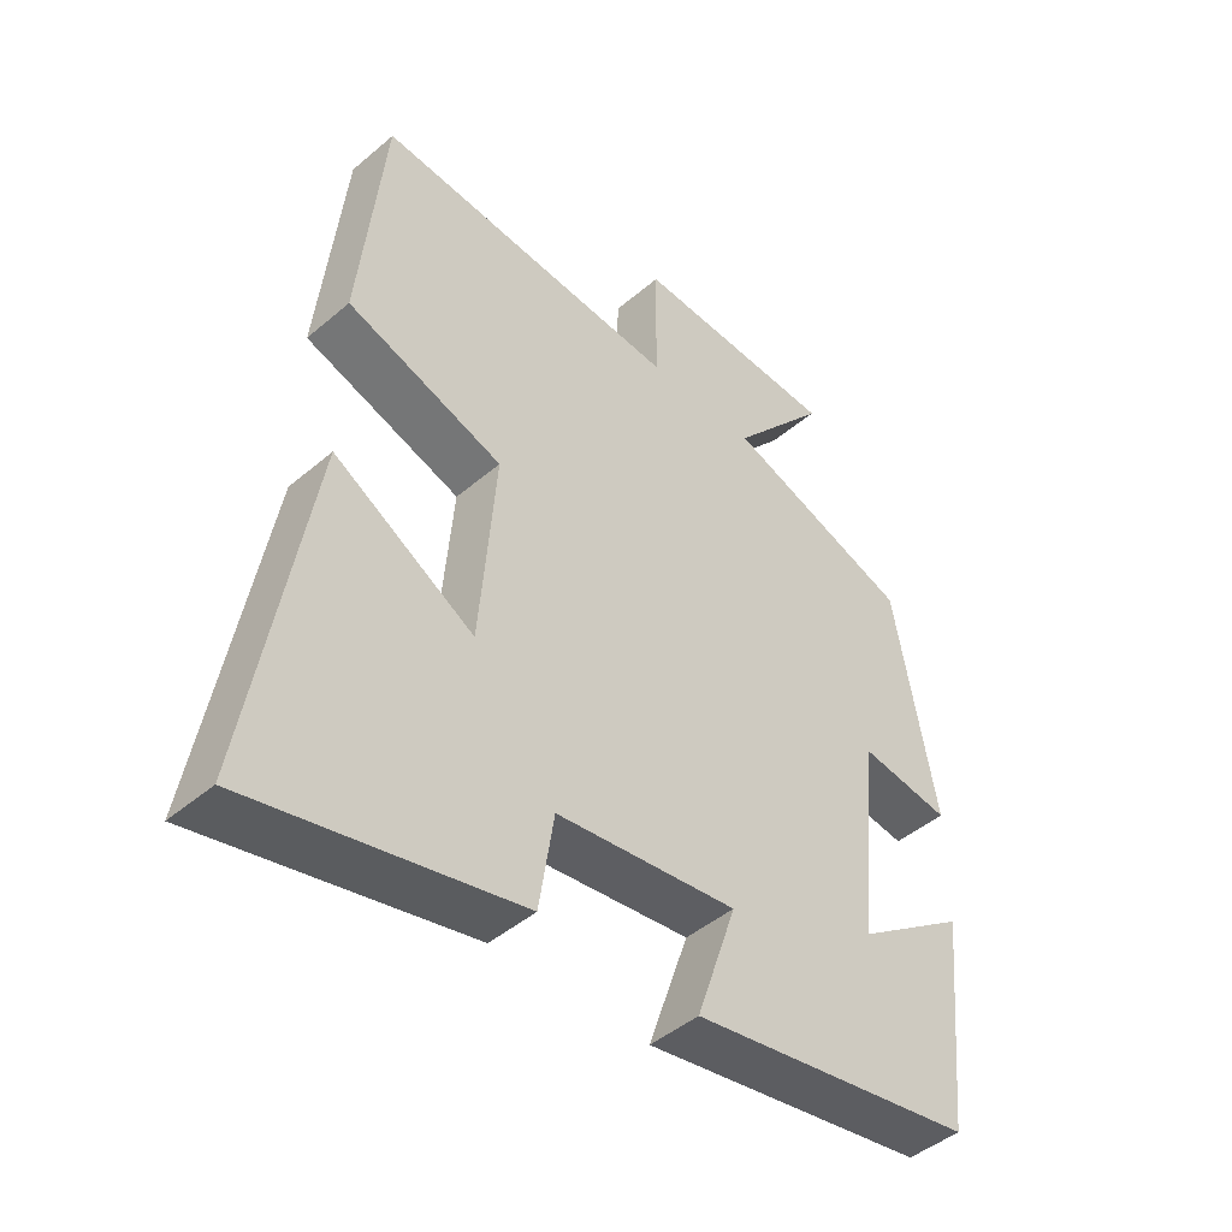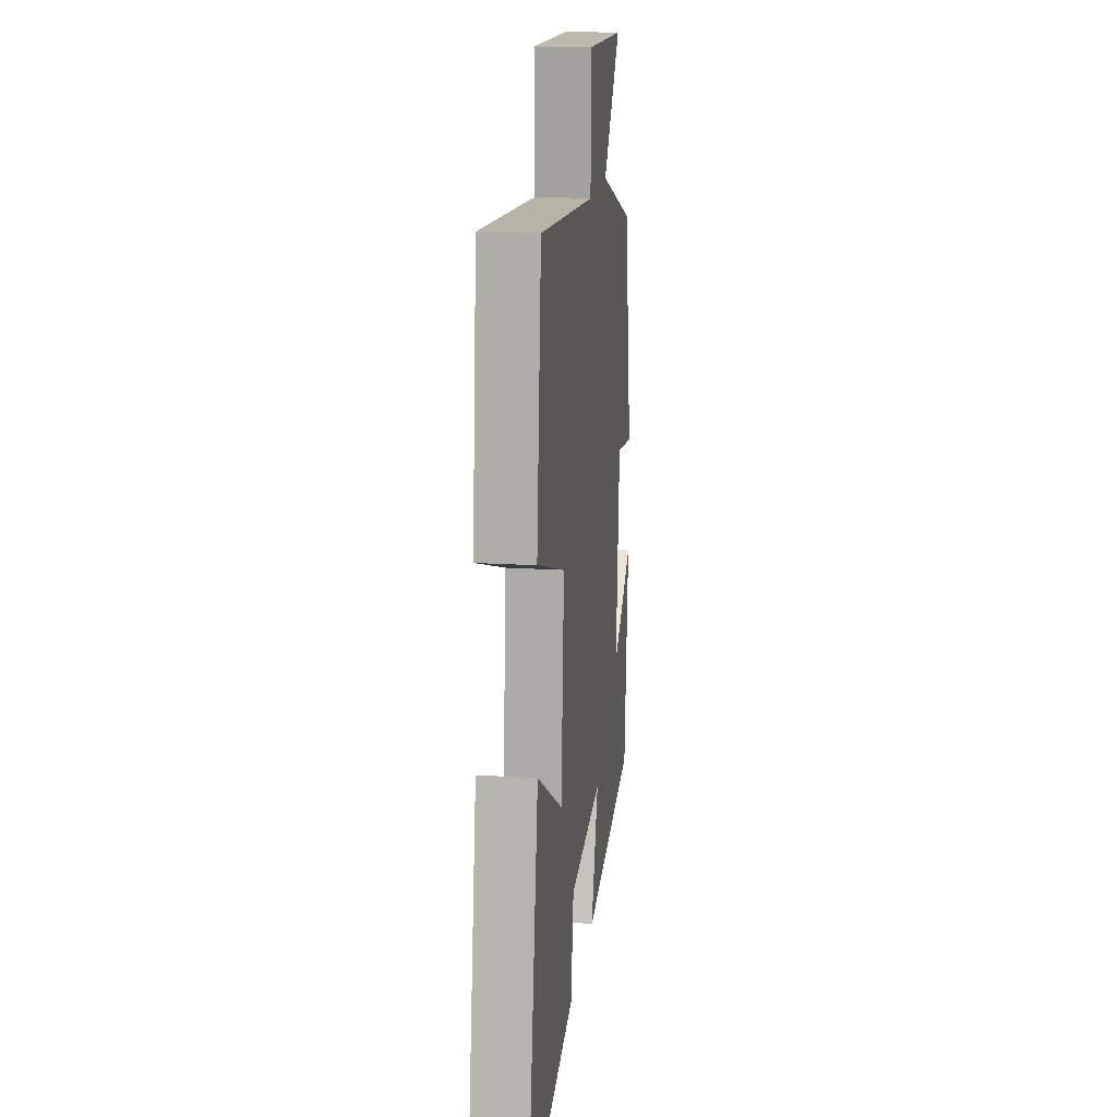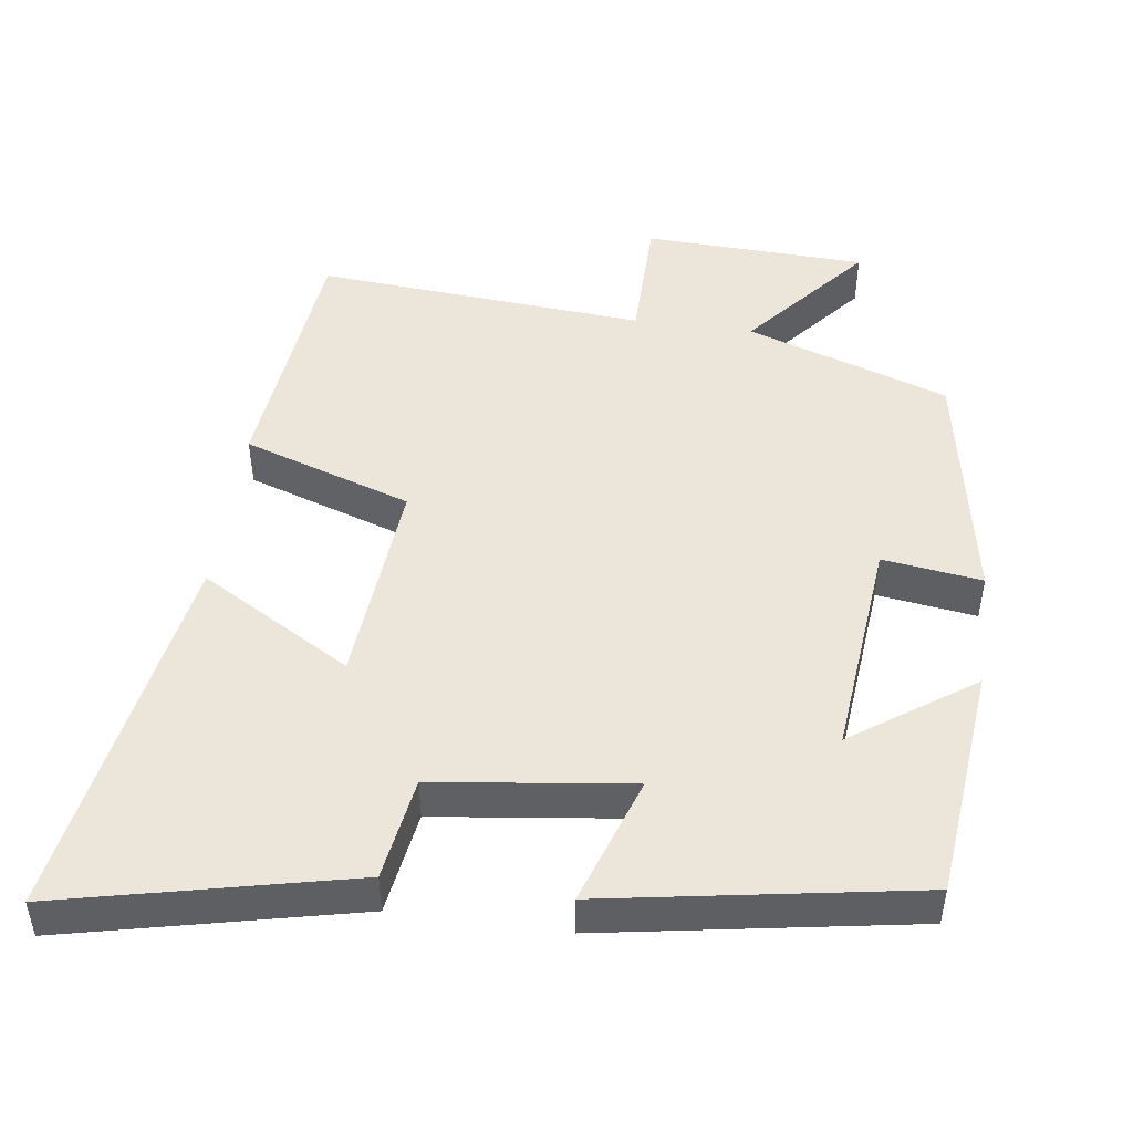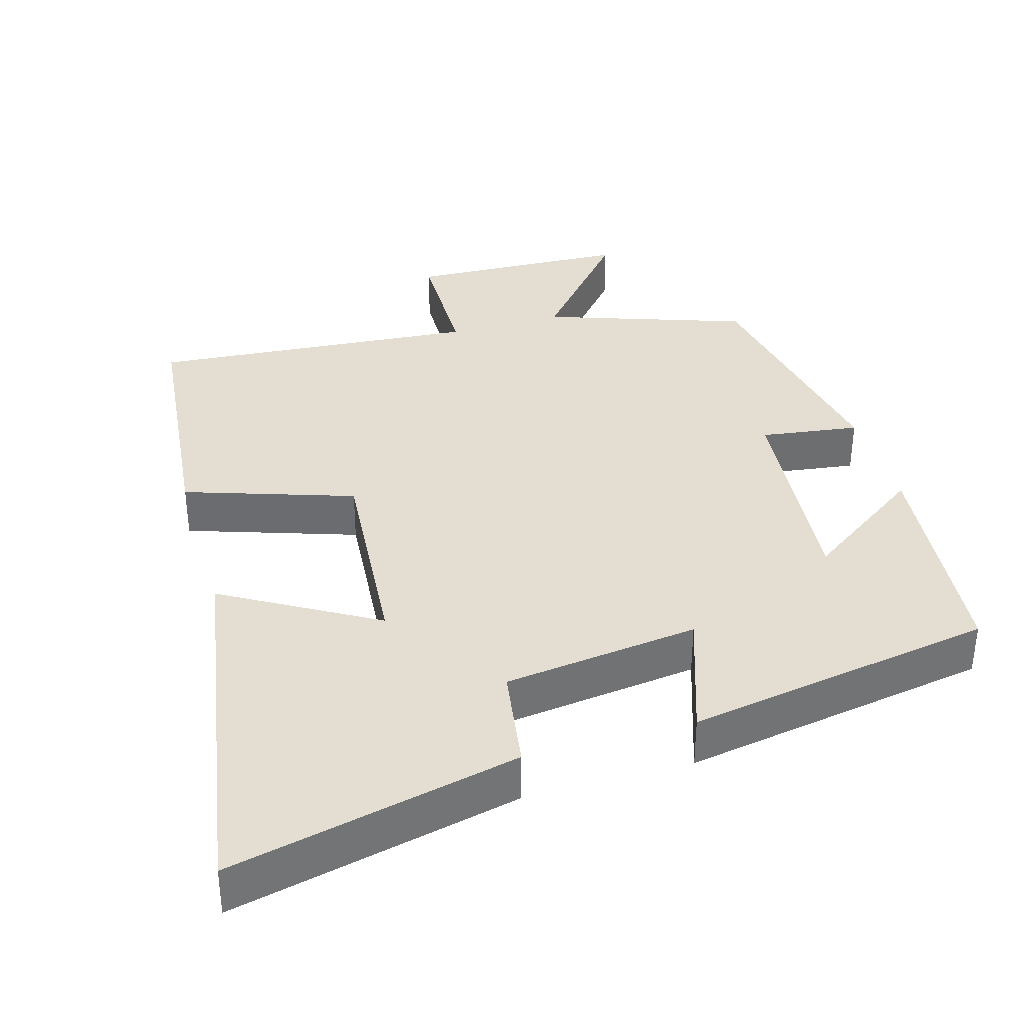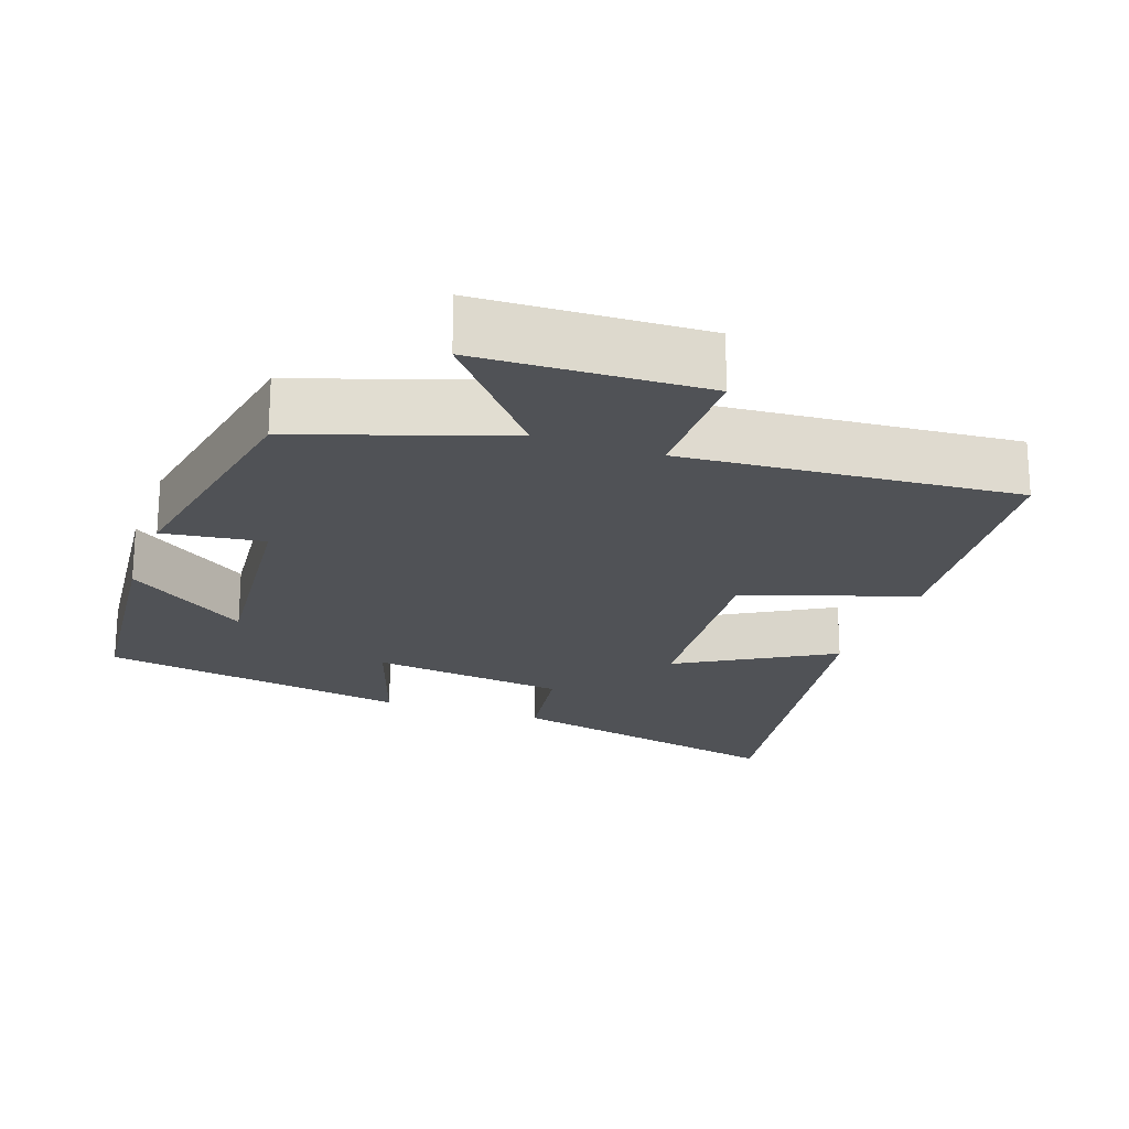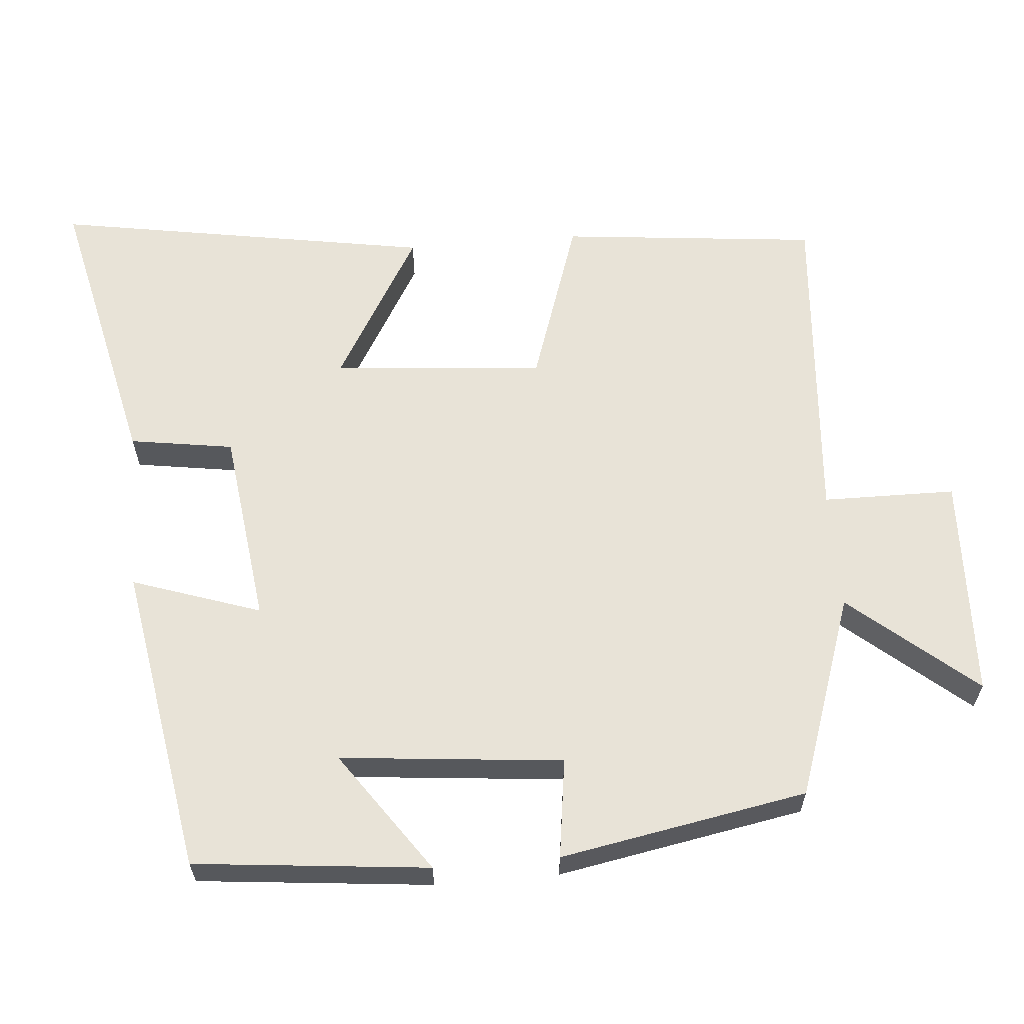
<metadata>
{"format":"obj","ext":"obj","renderer":"f3d","projection":"perspective","resolution":1024,"background":"white","views":[{"elev":-45.6,"azim":134.3,"up":"+Z"},{"elev":17.2,"azim":97.3,"up":"+Z"},{"elev":47.7,"azim":-172.2,"up":"+Y"},{"elev":36.1,"azim":163.8,"up":"+Y"},{"elev":-21.1,"azim":-19.6,"up":"+Y"},{"elev":61.7,"azim":-94.9,"up":"+Y"}]}
</metadata>
<code>
v 0.463 0.07 0.536
v 0.5 0.07 0.18
v 0.267 0.07 0.102
v 0.291 0.07 -0.19
v 0.5 0.07 -0.068
v 0.589 0.07 -0.59
v 0.191 0.07 -0.5
v 0.169 0.07 -0.357
v -0.101 0.07 -0.323
v -0.041 0.07 -0.5
v -0.467 0.07 -0.428
v -0.5 0.07 -0.106
v -0.333 0.07 -0.223
v -0.363 0.07 0.083
v -0.5 0.07 0.064
v -0.438 0.07 0.404
v -0.159 0.07 0.5
v -0.303 0.07 0.671
v 0.005 0.07 0.683
v 0.007 0.07 0.5
v 0.463 0 0.536
v 0.5 0 0.18
v 0.267 0 0.102
v 0.291 0 -0.19
v 0.5 0 -0.068
v 0.589 0 -0.59
v 0.191 0 -0.5
v 0.169 0 -0.357
v -0.101 0 -0.323
v -0.041 0 -0.5
v -0.467 0 -0.428
v -0.5 0 -0.106
v -0.333 0 -0.223
v -0.363 0 0.083
v -0.5 0 0.064
v -0.438 0 0.404
v -0.159 0 0.5
v -0.303 0 0.671
v 0.005 0 0.683
v 0.007 0 0.5
f 17 18 19 20
f 15 16 17 20
f 14 15 20 1
f 13 14 1
f 10 11 12 13
f 9 10 13
f 8 9 13
f 5 6 7 8
f 4 5 8
f 3 4 8 13
f 1 2 3
f 1 3 13
f 40 39 38 37
f 40 37 36 35
f 21 40 35 34
f 21 34 33
f 33 32 31 30
f 33 30 29
f 33 29 28
f 28 27 26 25
f 28 25 24
f 33 28 24 23
f 23 22 21
f 33 23 21
f 1 21 22 2
f 2 22 23 3
f 3 23 24 4
f 4 24 25 5
f 5 25 26 6
f 6 26 27 7
f 7 27 28 8
f 8 28 29 9
f 9 29 30 10
f 10 30 31 11
f 11 31 32 12
f 12 32 33 13
f 13 33 34 14
f 14 34 35 15
f 15 35 36 16
f 16 36 37 17
f 17 37 38 18
f 18 38 39 19
f 19 39 40 20
f 20 40 21 1

</code>
